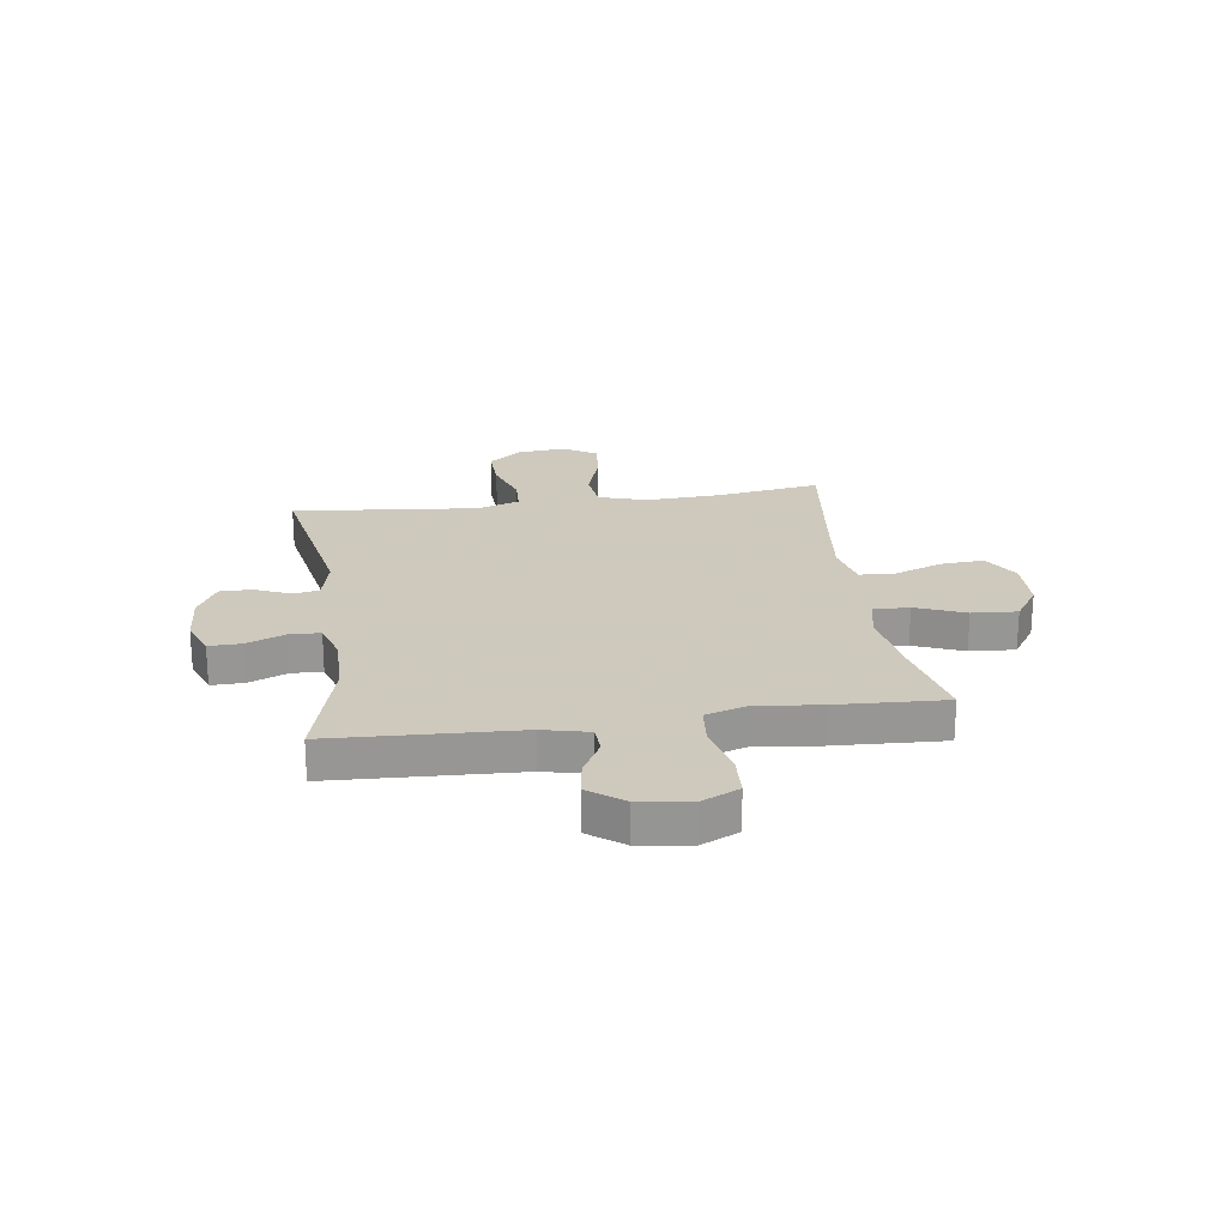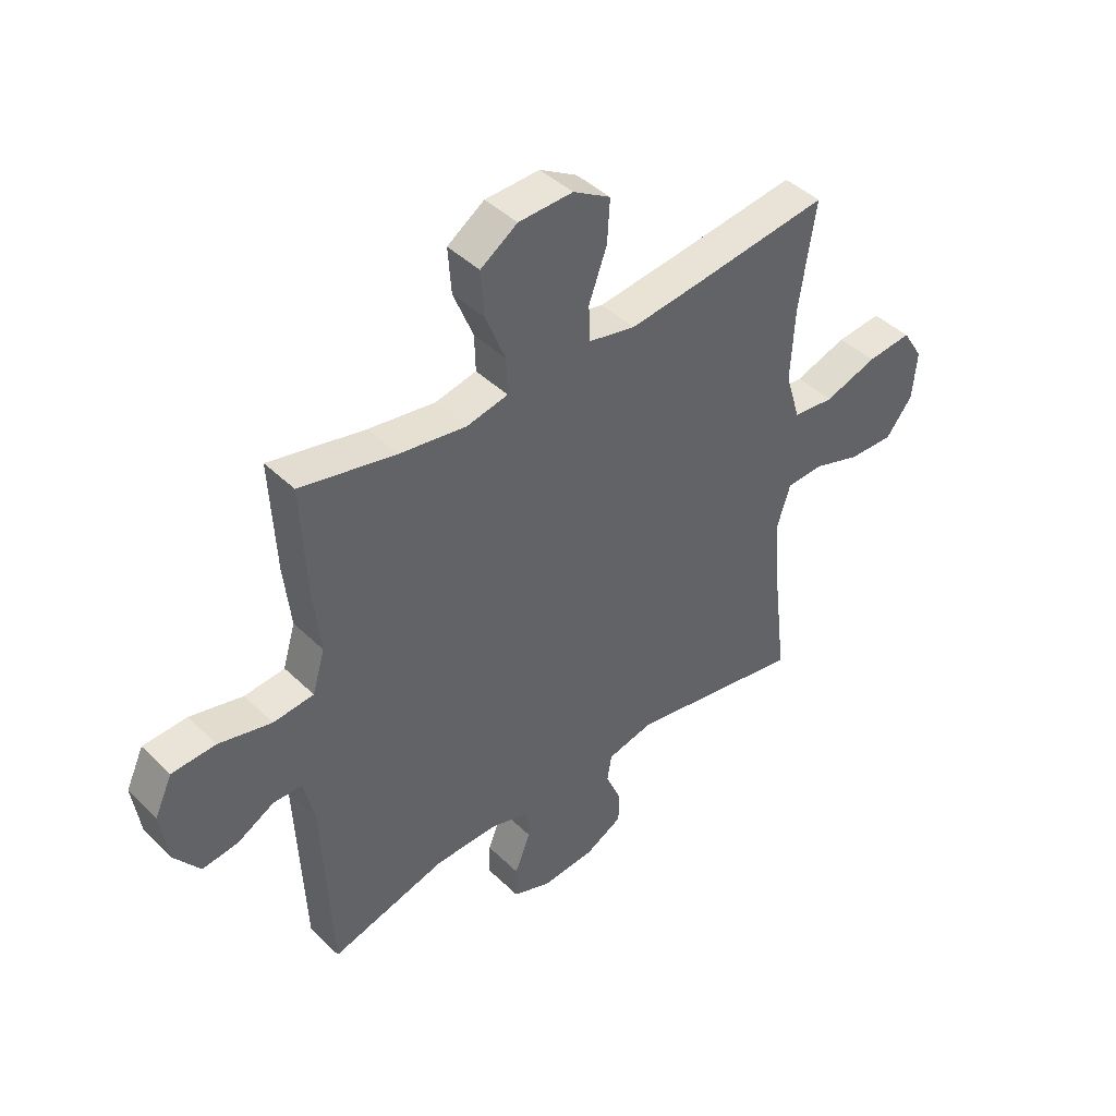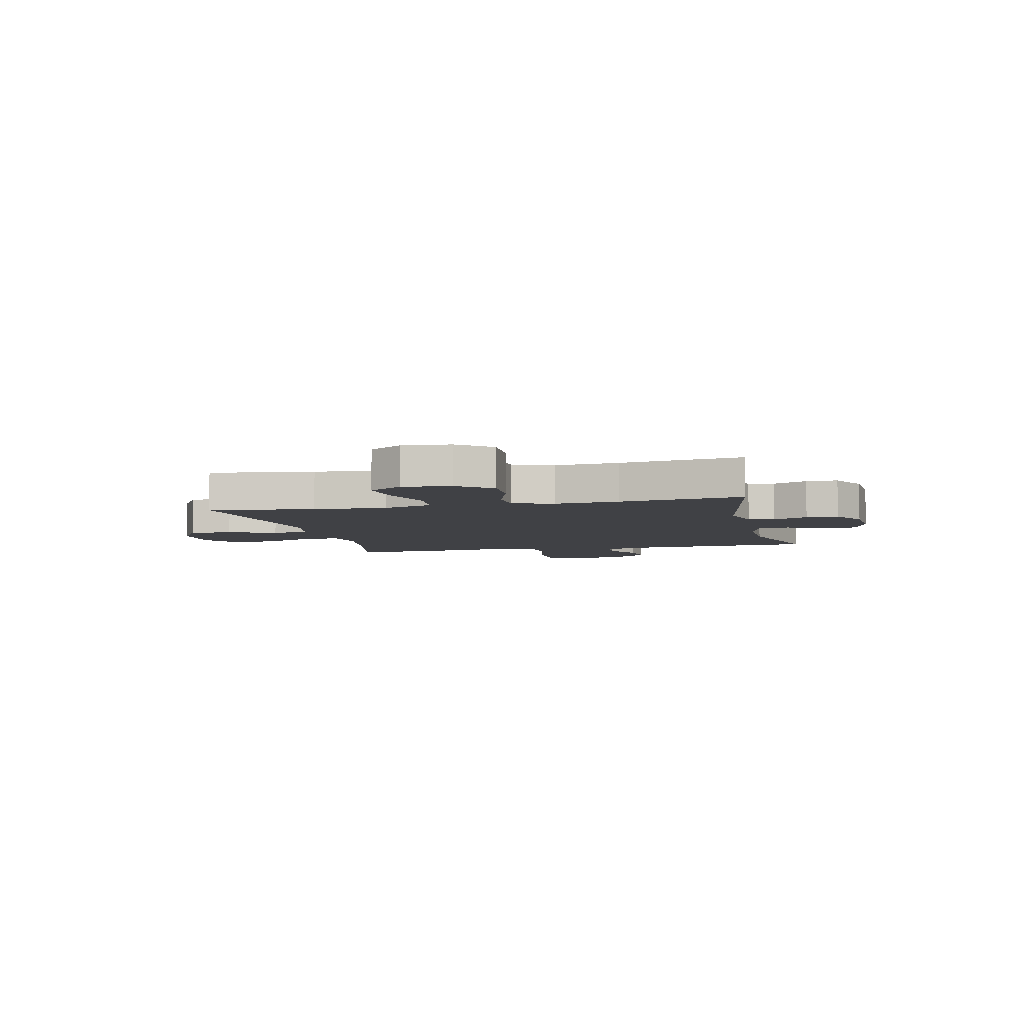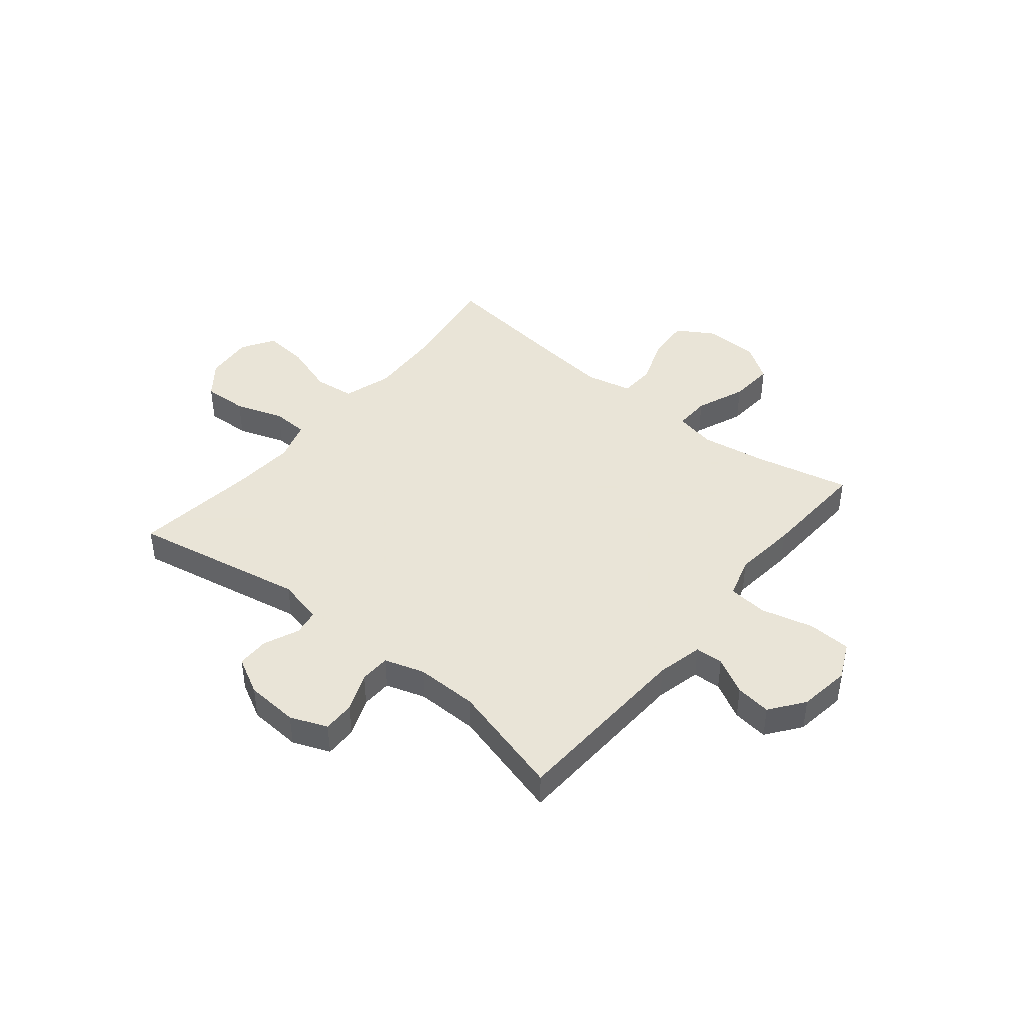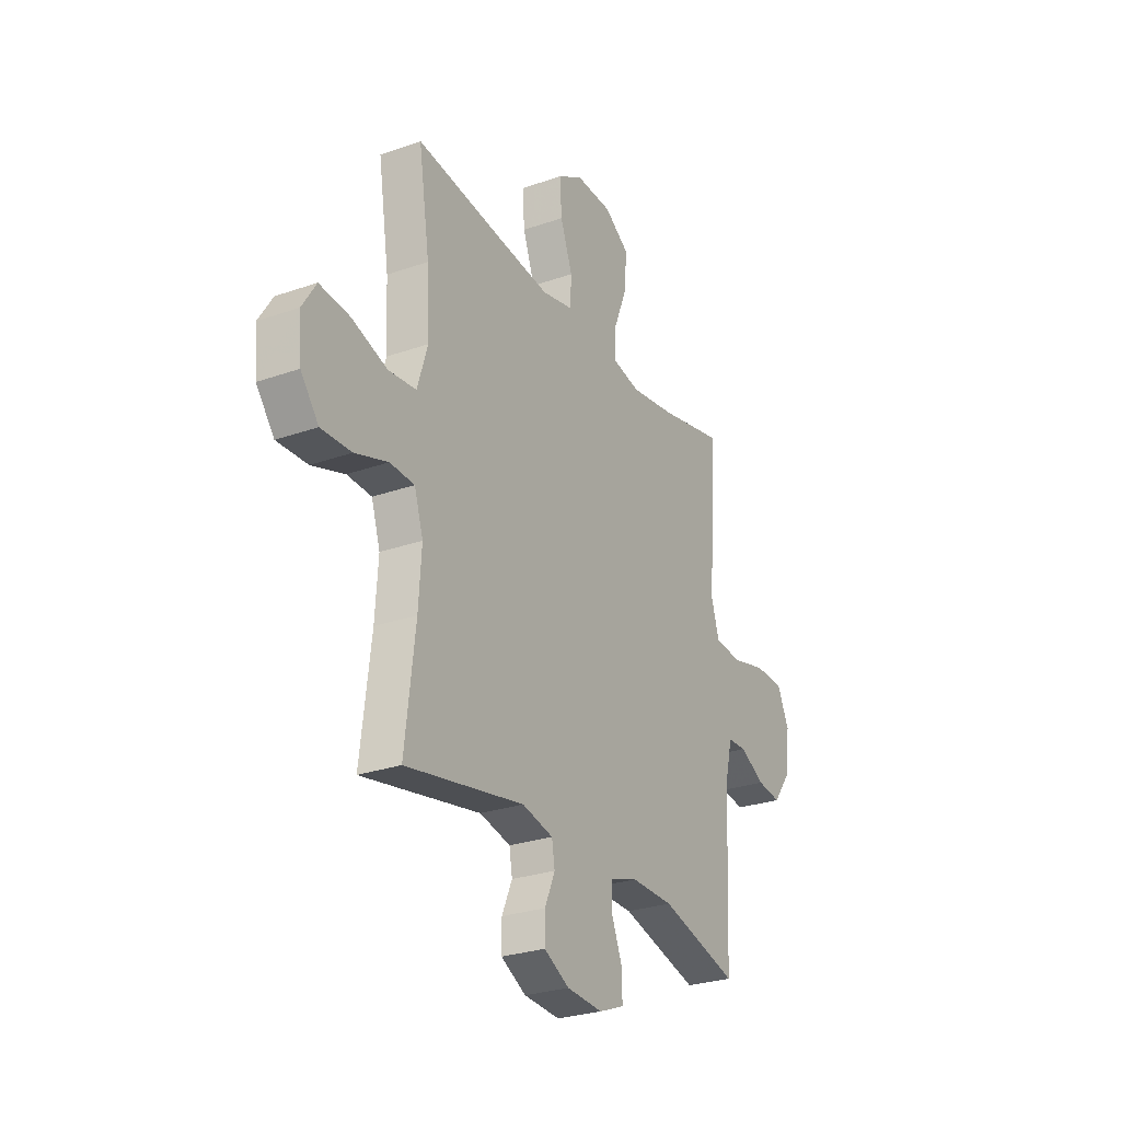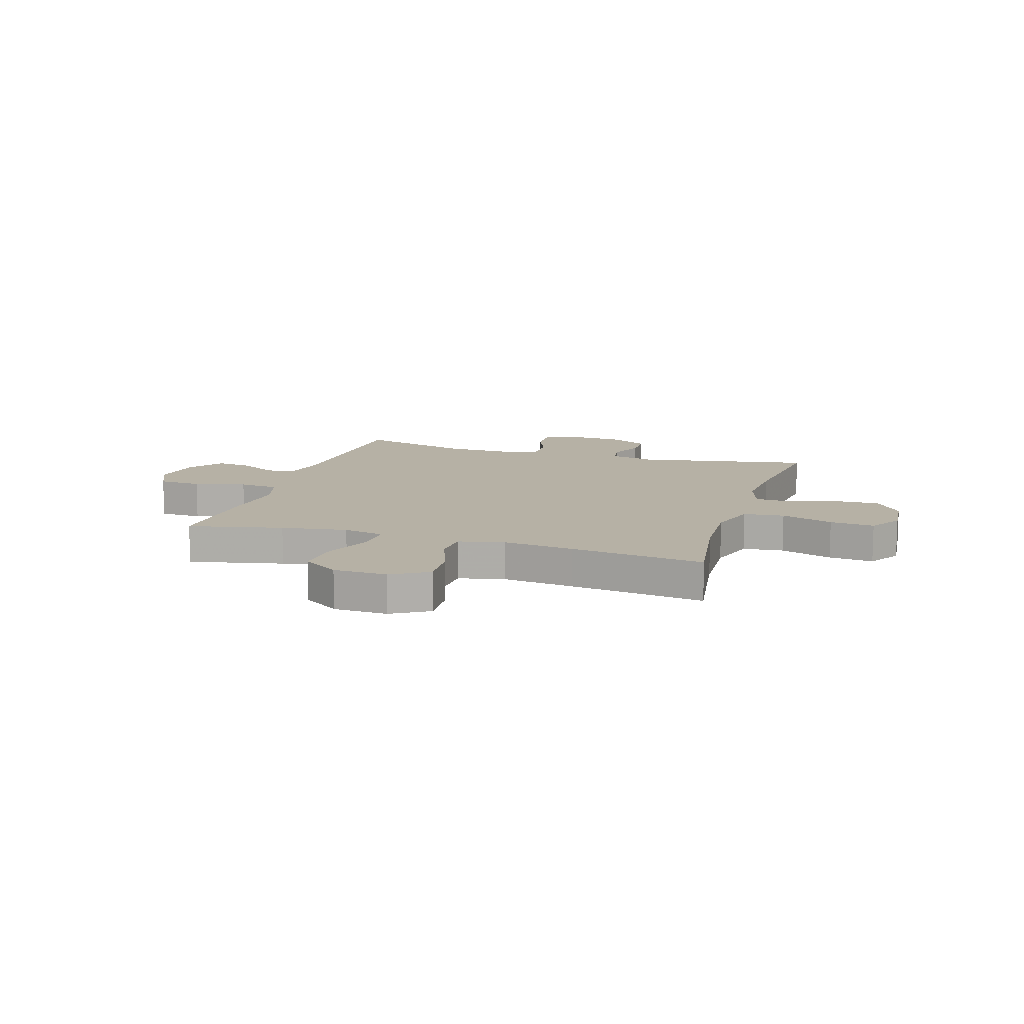
<metadata>
{"format":"obj","ext":"obj","renderer":"f3d","projection":"perspective","resolution":1024,"background":"white","views":[{"elev":22.6,"azim":-98.1,"up":"+Y"},{"elev":43.3,"azim":-41.4,"up":"+Z"},{"elev":-5.8,"azim":103.1,"up":"+Y"},{"elev":42.8,"azim":-140.9,"up":"+Y"},{"elev":-27.3,"azim":118.5,"up":"+Z"},{"elev":12.0,"azim":17.3,"up":"+Y"}]}
</metadata>
<code>
v -0.5 0.07 -0.5
v -0.516 0.07 -0.154
v -0.536 0.07 -0.069
v -0.588 0.07 -0.067
v -0.656 0.07 -0.104
v -0.722 0.07 -0.113
v -0.769 0.07 -0.05
v -0.783 0.07 0.046
v -0.751 0.07 0.115
v -0.671 0.07 0.119
v -0.574 0.07 0.095
v -0.5 0.07 0.102
v -0.477 0.07 0.179
v -0.49 0.07 0.297
v -0.5 0.07 0.5
v -0.324 0.07 0.461
v -0.201 0.07 0.442
v -0.125 0.07 0.458
v -0.127 0.07 0.525
v -0.164 0.07 0.617
v -0.17 0.07 0.701
v -0.102 0.07 0.747
v -0.002 0.07 0.75
v 0.067 0.07 0.709
v 0.062 0.07 0.629
v 0.029 0.07 0.539
v 0.032 0.07 0.472
v 0.118 0.07 0.453
v 0.249 0.07 0.468
v 0.5 0.07 0.5
v 0.47 0.07 0.304
v 0.463 0.07 0.167
v 0.491 0.07 0.076
v 0.567 0.07 0.068
v 0.664 0.07 0.1
v 0.747 0.07 0.108
v 0.785 0.07 0.047
v 0.777 0.07 -0.043
v 0.728 0.07 -0.106
v 0.645 0.07 -0.103
v 0.555 0.07 -0.073
v 0.488 0.07 -0.076
v 0.464 0.07 -0.152
v 0.472 0.07 -0.27
v 0.5 0.07 -0.5
v 0.176 0.07 -0.44
v 0.091 0.07 -0.46
v 0.083 0.07 -0.509
v 0.111 0.07 -0.574
v 0.111 0.07 -0.634
v 0.042 0.07 -0.671
v -0.056 0.07 -0.678
v -0.125 0.07 -0.651
v -0.124 0.07 -0.591
v -0.095 0.07 -0.519
v -0.097 0.07 -0.462
v -0.171 0.07 -0.439
v -0.287 0.07 -0.441
v -0.5 0 -0.5
v -0.516 0 -0.154
v -0.536 0 -0.069
v -0.588 0 -0.067
v -0.656 0 -0.104
v -0.722 0 -0.113
v -0.769 0 -0.05
v -0.783 0 0.046
v -0.751 0 0.115
v -0.671 0 0.119
v -0.574 0 0.095
v -0.5 0 0.102
v -0.477 0 0.179
v -0.49 0 0.297
v -0.5 0 0.5
v -0.324 0 0.461
v -0.201 0 0.442
v -0.125 0 0.458
v -0.127 0 0.525
v -0.164 0 0.617
v -0.17 0 0.701
v -0.102 0 0.747
v -0.002 0 0.75
v 0.067 0 0.709
v 0.062 0 0.629
v 0.029 0 0.539
v 0.032 0 0.472
v 0.118 0 0.453
v 0.249 0 0.468
v 0.5 0 0.5
v 0.47 0 0.304
v 0.463 0 0.167
v 0.491 0 0.076
v 0.567 0 0.068
v 0.664 0 0.1
v 0.747 0 0.108
v 0.785 0 0.047
v 0.777 0 -0.043
v 0.728 0 -0.106
v 0.645 0 -0.103
v 0.555 0 -0.073
v 0.488 0 -0.076
v 0.464 0 -0.152
v 0.472 0 -0.27
v 0.5 0 -0.5
v 0.176 0 -0.44
v 0.091 0 -0.46
v 0.083 0 -0.509
v 0.111 0 -0.574
v 0.111 0 -0.634
v 0.042 0 -0.671
v -0.056 0 -0.678
v -0.125 0 -0.651
v -0.124 0 -0.591
v -0.095 0 -0.519
v -0.097 0 -0.462
v -0.171 0 -0.439
v -0.287 0 -0.441
f 53 54 55
f 52 53 55
f 51 52 55
f 50 51 55
f 49 50 55
f 48 49 55
f 47 48 55 56
f 46 47 56 57
f 44 45 46
f 43 44 46 57
f 39 40 41
f 38 39 41
f 37 38 41
f 36 37 41
f 35 36 41
f 34 35 41
f 33 34 41 42
f 43 57 58
f 42 43 58
f 33 42 58
f 32 33 58
f 24 25 26
f 23 24 26
f 22 23 26
f 21 22 26
f 20 21 26
f 19 20 26
f 18 19 26 27
f 17 18 27 28
f 13 14 15 16
f 12 13 16 17
f 9 10 11
f 8 9 11
f 7 8 11
f 6 7 11
f 5 6 11
f 4 5 11
f 3 4 11 12
f 12 17 28
f 3 12 28
f 2 3 28
f 2 28 29
f 1 2 29
f 58 1 29
f 32 58 29
f 31 32 29
f 29 30 31
f 113 112 111
f 113 111 110
f 113 110 109
f 113 109 108
f 113 108 107
f 113 107 106
f 114 113 106 105
f 115 114 105 104
f 104 103 102
f 115 104 102 101
f 99 98 97
f 99 97 96
f 99 96 95
f 99 95 94
f 99 94 93
f 99 93 92
f 100 99 92 91
f 116 115 101
f 116 101 100
f 116 100 91
f 116 91 90
f 84 83 82
f 84 82 81
f 84 81 80
f 84 80 79
f 84 79 78
f 84 78 77
f 85 84 77 76
f 86 85 76 75
f 74 73 72 71
f 75 74 71 70
f 69 68 67
f 69 67 66
f 69 66 65
f 69 65 64
f 69 64 63
f 69 63 62
f 70 69 62 61
f 86 75 70
f 86 70 61
f 86 61 60
f 87 86 60
f 87 60 59
f 87 59 116
f 87 116 90
f 87 90 89
f 89 88 87
f 1 59 60 2
f 2 60 61 3
f 3 61 62 4
f 4 62 63 5
f 5 63 64 6
f 6 64 65 7
f 7 65 66 8
f 8 66 67 9
f 9 67 68 10
f 10 68 69 11
f 11 69 70 12
f 12 70 71 13
f 13 71 72 14
f 14 72 73 15
f 15 73 74 16
f 16 74 75 17
f 17 75 76 18
f 18 76 77 19
f 19 77 78 20
f 20 78 79 21
f 21 79 80 22
f 22 80 81 23
f 23 81 82 24
f 24 82 83 25
f 25 83 84 26
f 26 84 85 27
f 27 85 86 28
f 28 86 87 29
f 29 87 88 30
f 30 88 89 31
f 31 89 90 32
f 32 90 91 33
f 33 91 92 34
f 34 92 93 35
f 35 93 94 36
f 36 94 95 37
f 37 95 96 38
f 38 96 97 39
f 39 97 98 40
f 40 98 99 41
f 41 99 100 42
f 42 100 101 43
f 43 101 102 44
f 44 102 103 45
f 45 103 104 46
f 46 104 105 47
f 47 105 106 48
f 48 106 107 49
f 49 107 108 50
f 50 108 109 51
f 51 109 110 52
f 52 110 111 53
f 53 111 112 54
f 54 112 113 55
f 55 113 114 56
f 56 114 115 57
f 57 115 116 58
f 58 116 59 1

</code>
